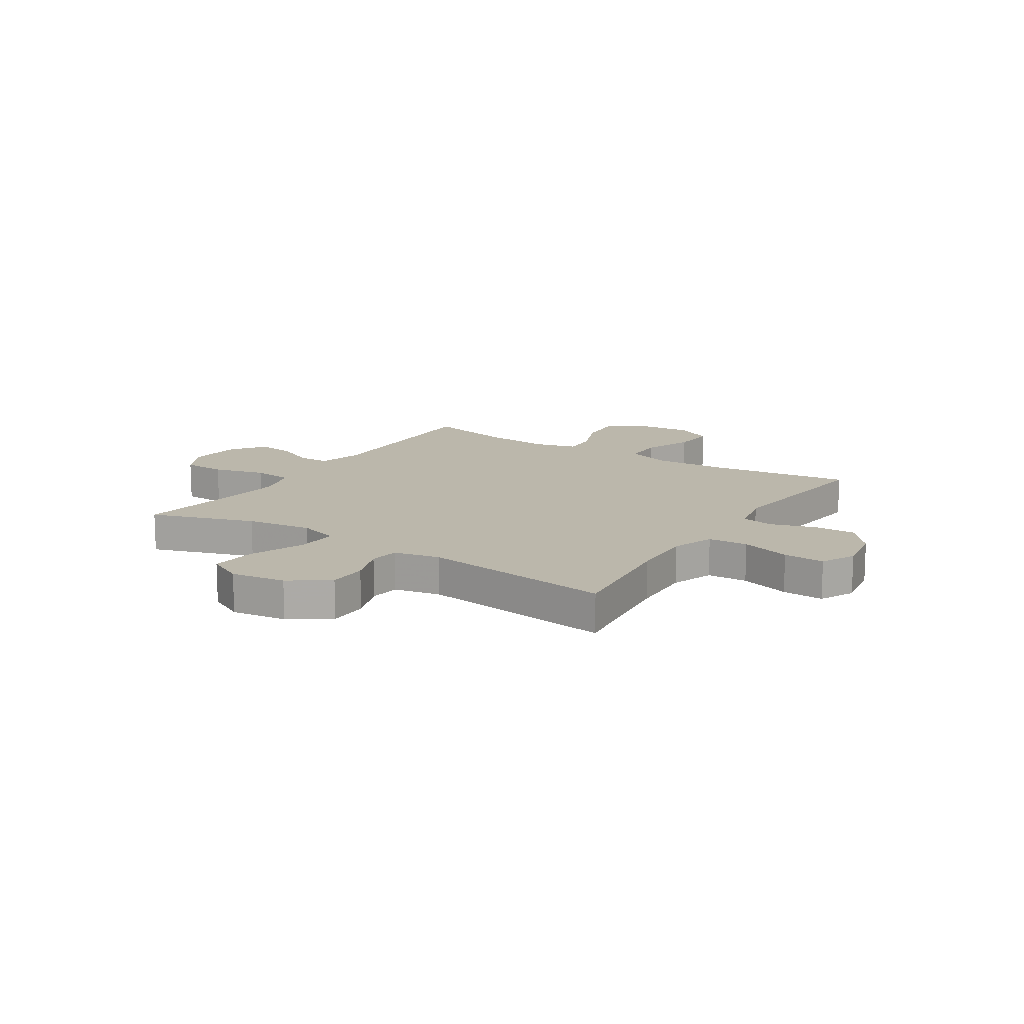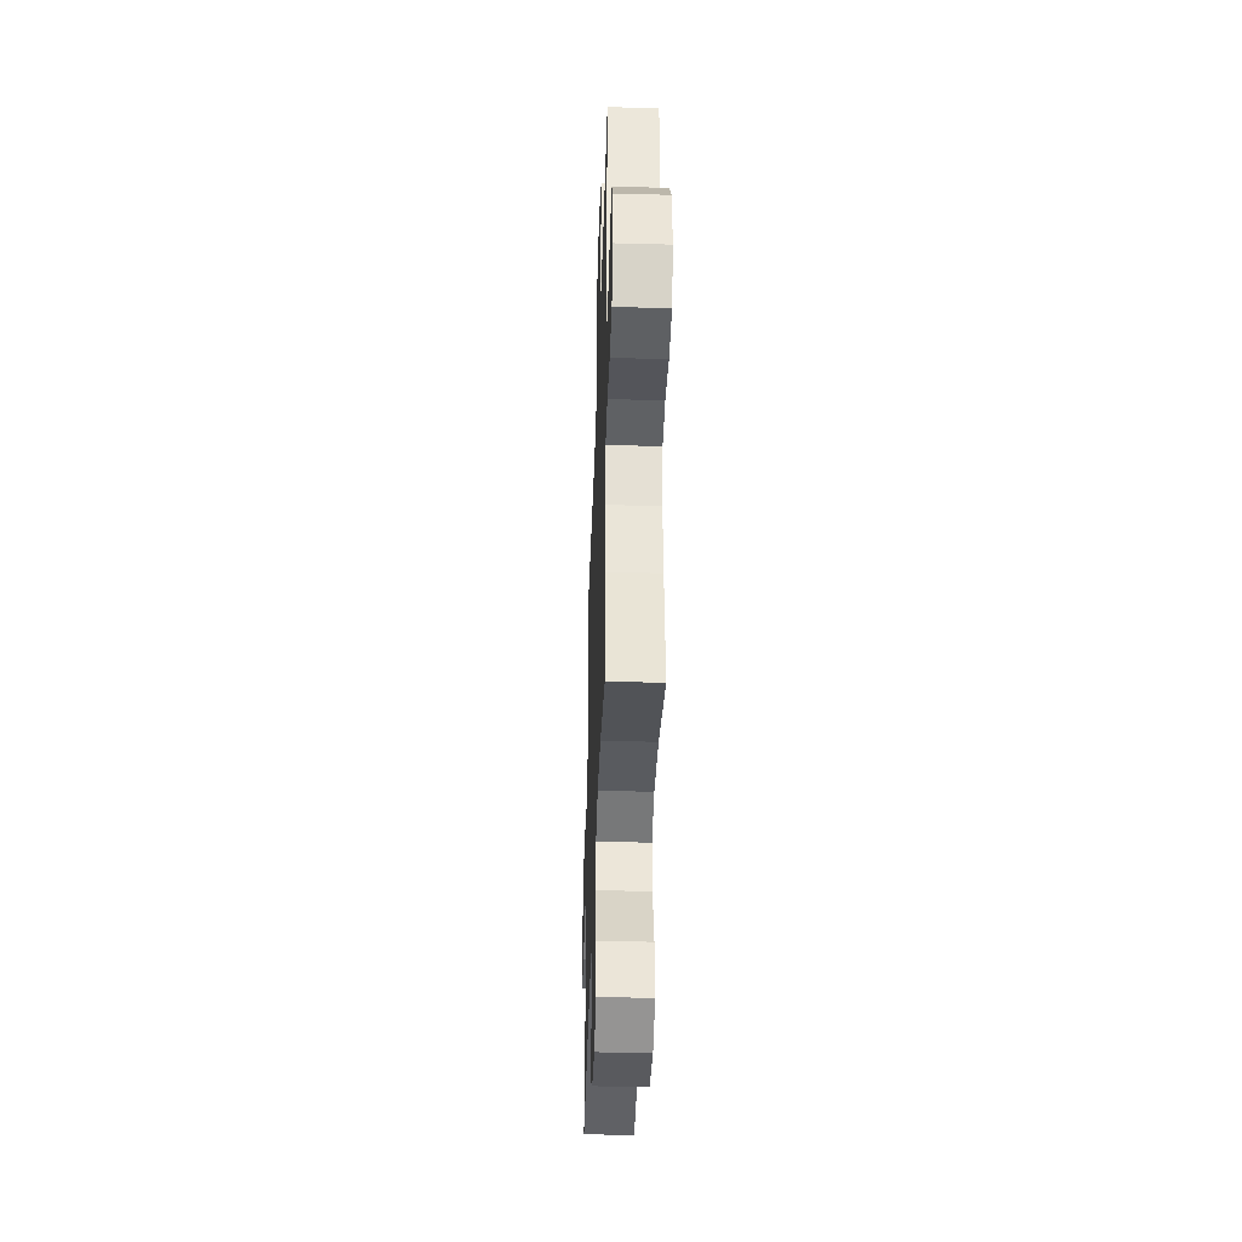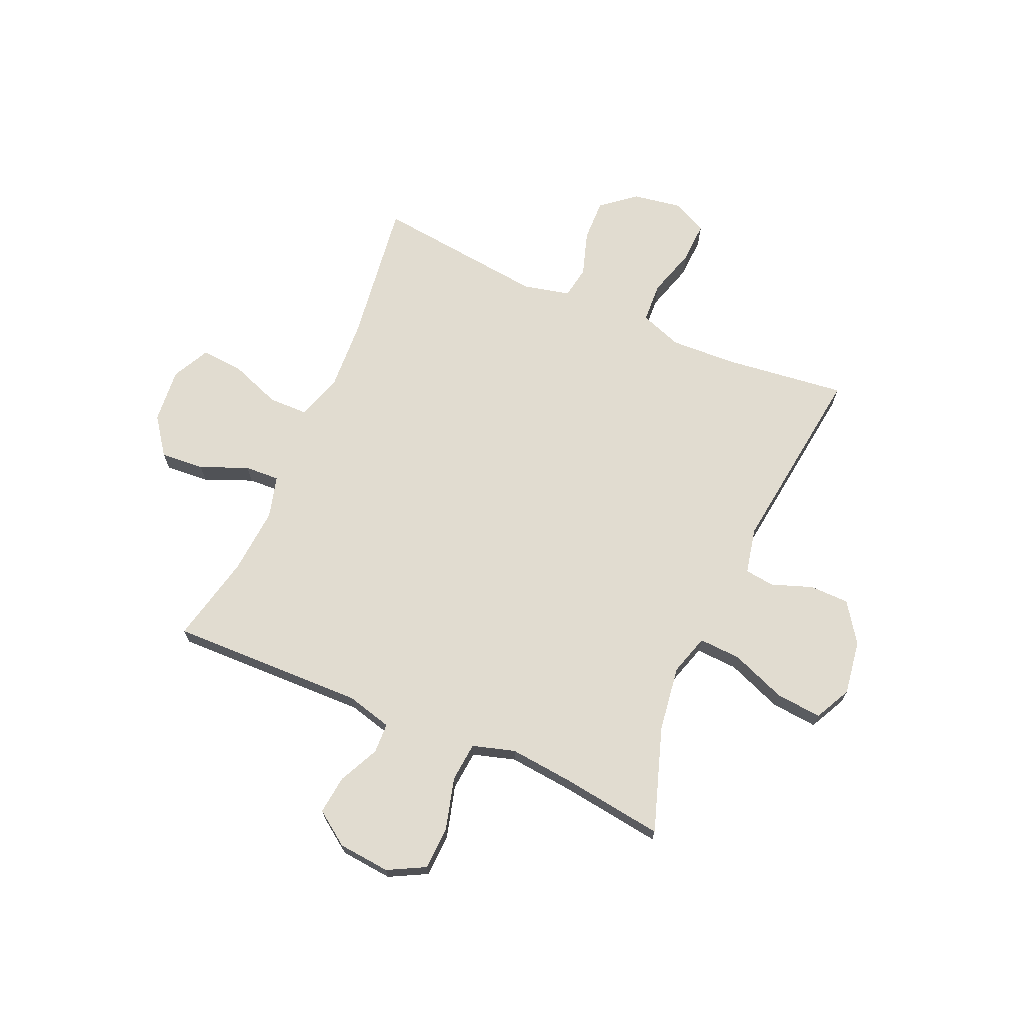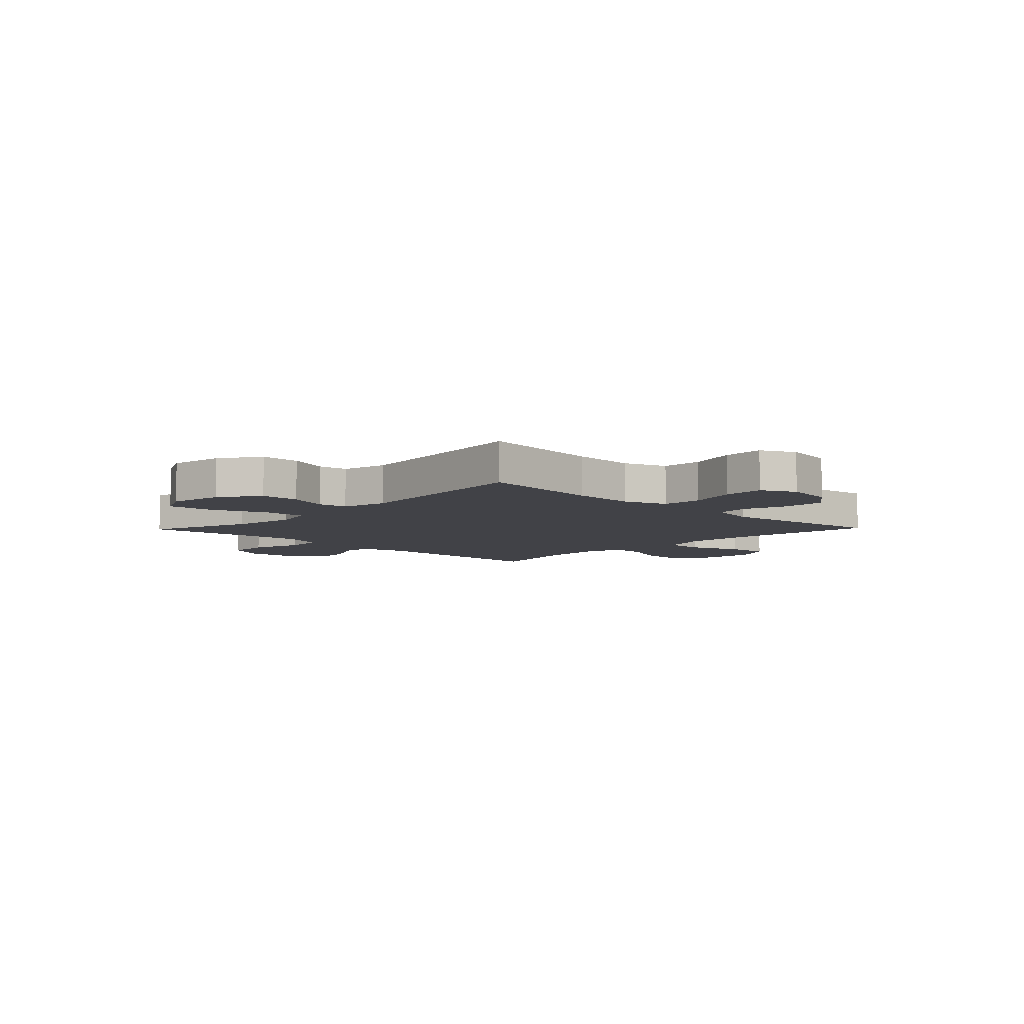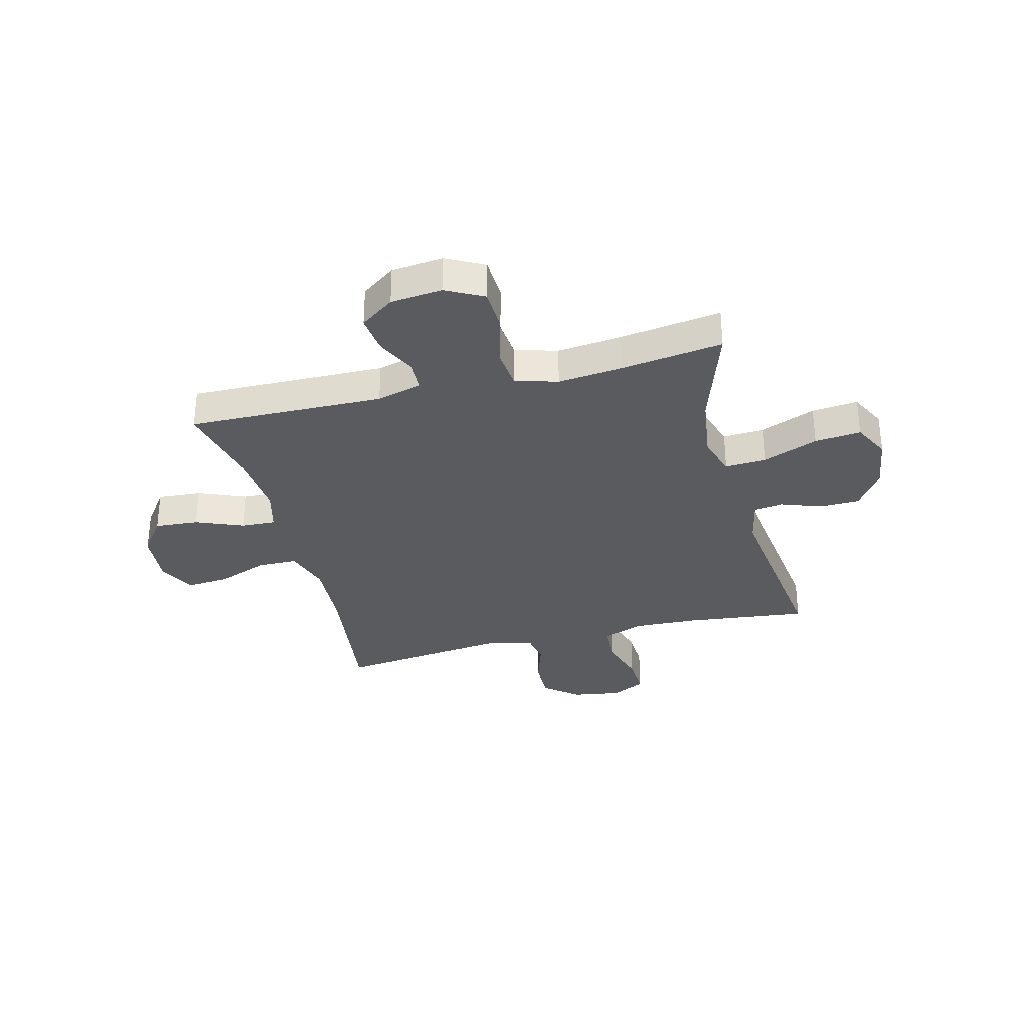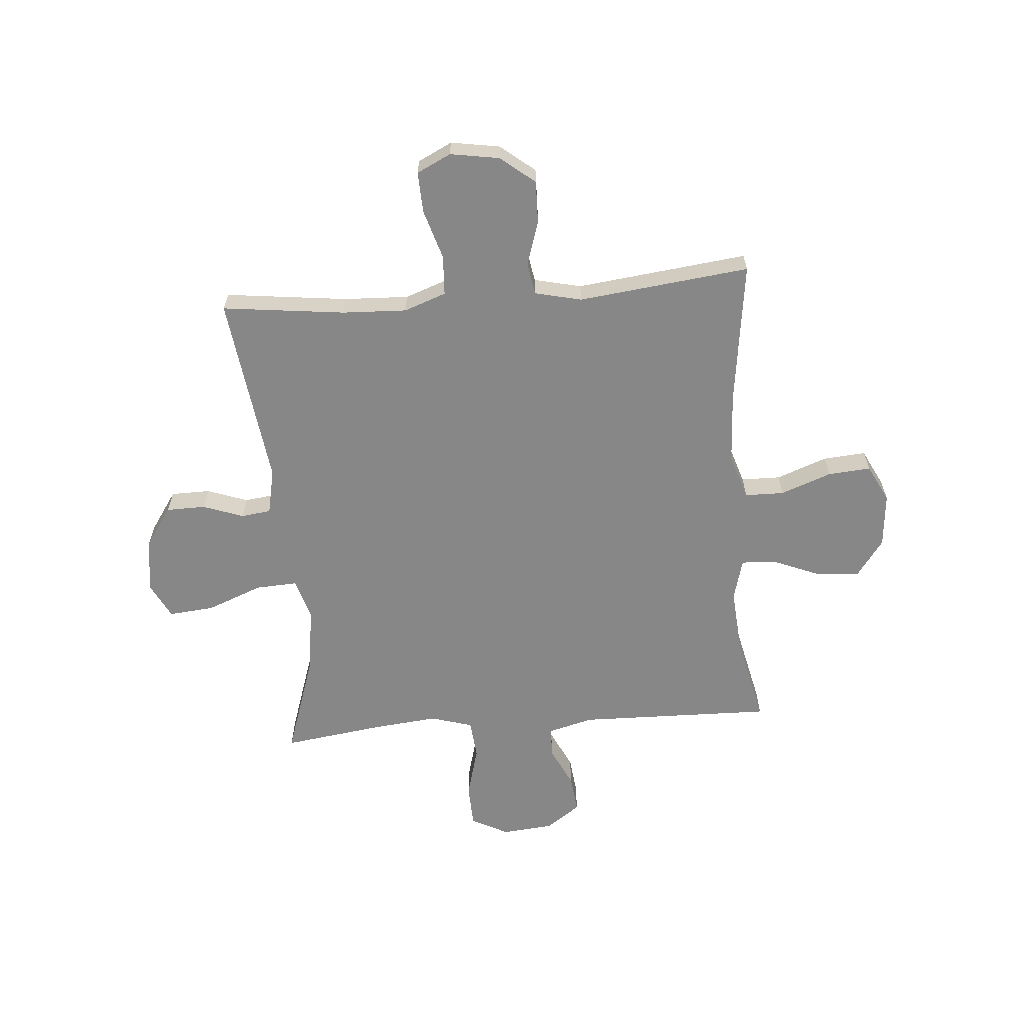
<metadata>
{"format":"obj","ext":"obj","renderer":"f3d","projection":"perspective","resolution":1024,"background":"white","views":[{"elev":14.2,"azim":-147.1,"up":"+Y"},{"elev":-40.2,"azim":88.1,"up":"+Z"},{"elev":69.4,"azim":113.5,"up":"+Y"},{"elev":-6.8,"azim":-134.0,"up":"+Y"},{"elev":-32.3,"azim":104.4,"up":"+Y"},{"elev":-62.4,"azim":-85.4,"up":"+Y"}]}
</metadata>
<code>
v -0.5 0.07 0.5
v -0.234 0.07 0.465
v -0.103 0.07 0.458
v -0.018 0.07 0.485
v -0.017 0.07 0.558
v -0.052 0.07 0.652
v -0.058 0.07 0.731
v 0.011 0.07 0.766
v 0.112 0.07 0.757
v 0.181 0.07 0.707
v 0.175 0.07 0.626
v 0.139 0.07 0.538
v 0.136 0.07 0.474
v 0.214 0.07 0.453
v 0.337 0.07 0.463
v 0.5 0.07 0.5
v 0.492 0.07 0.139
v 0.514 0.07 0.055
v 0.57 0.07 0.053
v 0.645 0.07 0.089
v 0.716 0.07 0.097
v 0.761 0.07 0.034
v 0.77 0.07 -0.062
v 0.734 0.07 -0.131
v 0.654 0.07 -0.134
v 0.558 0.07 -0.108
v 0.485 0.07 -0.115
v 0.462 0.07 -0.193
v 0.474 0.07 -0.312
v 0.5 0.07 -0.5
v 0.308 0.07 -0.436
v 0.186 0.07 -0.419
v 0.111 0.07 -0.442
v 0.115 0.07 -0.519
v 0.155 0.07 -0.621
v 0.163 0.07 -0.706
v 0.096 0.07 -0.74
v -0.005 0.07 -0.725
v -0.078 0.07 -0.675
v -0.079 0.07 -0.602
v -0.052 0.07 -0.527
v -0.059 0.07 -0.472
v -0.144 0.07 -0.454
v -0.5 0.07 -0.5
v -0.473 0.07 -0.273
v -0.468 0.07 -0.154
v -0.496 0.07 -0.076
v -0.57 0.07 -0.072
v -0.662 0.07 -0.1
v -0.738 0.07 -0.103
v -0.769 0.07 -0.04
v -0.754 0.07 0.051
v -0.703 0.07 0.114
v -0.625 0.07 0.112
v -0.543 0.07 0.086
v -0.483 0.07 0.096
v -0.463 0.07 0.183
v -0.5 0 0.5
v -0.234 0 0.465
v -0.103 0 0.458
v -0.018 0 0.485
v -0.017 0 0.558
v -0.052 0 0.652
v -0.058 0 0.731
v 0.011 0 0.766
v 0.112 0 0.757
v 0.181 0 0.707
v 0.175 0 0.626
v 0.139 0 0.538
v 0.136 0 0.474
v 0.214 0 0.453
v 0.337 0 0.463
v 0.5 0 0.5
v 0.492 0 0.139
v 0.514 0 0.055
v 0.57 0 0.053
v 0.645 0 0.089
v 0.716 0 0.097
v 0.761 0 0.034
v 0.77 0 -0.062
v 0.734 0 -0.131
v 0.654 0 -0.134
v 0.558 0 -0.108
v 0.485 0 -0.115
v 0.462 0 -0.193
v 0.474 0 -0.312
v 0.5 0 -0.5
v 0.308 0 -0.436
v 0.186 0 -0.419
v 0.111 0 -0.442
v 0.115 0 -0.519
v 0.155 0 -0.621
v 0.163 0 -0.706
v 0.096 0 -0.74
v -0.005 0 -0.725
v -0.078 0 -0.675
v -0.079 0 -0.602
v -0.052 0 -0.527
v -0.059 0 -0.472
v -0.144 0 -0.454
v -0.5 0 -0.5
v -0.473 0 -0.273
v -0.468 0 -0.154
v -0.496 0 -0.076
v -0.57 0 -0.072
v -0.662 0 -0.1
v -0.738 0 -0.103
v -0.769 0 -0.04
v -0.754 0 0.051
v -0.703 0 0.114
v -0.625 0 0.112
v -0.543 0 0.086
v -0.483 0 0.096
v -0.463 0 0.183
f 53 54 55
f 52 53 55
f 51 52 55
f 50 51 55
f 49 50 55
f 48 49 55
f 47 48 55 56
f 46 47 56 57
f 43 44 45
f 42 43 45 46
f 39 40 41
f 38 39 41
f 37 38 41
f 36 37 41
f 35 36 41
f 34 35 41
f 33 34 41 42
f 42 46 57
f 33 42 57
f 32 33 57
f 29 30 31
f 57 1 2
f 32 57 2
f 31 32 2
f 29 31 2
f 28 29 2
f 24 25 26
f 23 24 26
f 22 23 26
f 21 22 26
f 20 21 26
f 19 20 26
f 18 19 26 27
f 15 16 17
f 18 27 28
f 17 18 28
f 15 17 28
f 14 15 28
f 10 11 12
f 9 10 12
f 8 9 12
f 7 8 12
f 6 7 12
f 5 6 12
f 4 5 12 13
f 13 14 28
f 4 13 28
f 3 4 28
f 2 3 28
f 112 111 110
f 112 110 109
f 112 109 108
f 112 108 107
f 112 107 106
f 112 106 105
f 113 112 105 104
f 114 113 104 103
f 102 101 100
f 103 102 100 99
f 98 97 96
f 98 96 95
f 98 95 94
f 98 94 93
f 98 93 92
f 98 92 91
f 99 98 91 90
f 114 103 99
f 114 99 90
f 114 90 89
f 88 87 86
f 59 58 114
f 59 114 89
f 59 89 88
f 59 88 86
f 59 86 85
f 83 82 81
f 83 81 80
f 83 80 79
f 83 79 78
f 83 78 77
f 83 77 76
f 84 83 76 75
f 74 73 72
f 85 84 75
f 85 75 74
f 85 74 72
f 85 72 71
f 69 68 67
f 69 67 66
f 69 66 65
f 69 65 64
f 69 64 63
f 69 63 62
f 70 69 62 61
f 85 71 70
f 85 70 61
f 85 61 60
f 85 60 59
f 1 58 59 2
f 2 59 60 3
f 3 60 61 4
f 4 61 62 5
f 5 62 63 6
f 6 63 64 7
f 7 64 65 8
f 8 65 66 9
f 9 66 67 10
f 10 67 68 11
f 11 68 69 12
f 12 69 70 13
f 13 70 71 14
f 14 71 72 15
f 15 72 73 16
f 16 73 74 17
f 17 74 75 18
f 18 75 76 19
f 19 76 77 20
f 20 77 78 21
f 21 78 79 22
f 22 79 80 23
f 23 80 81 24
f 24 81 82 25
f 25 82 83 26
f 26 83 84 27
f 27 84 85 28
f 28 85 86 29
f 29 86 87 30
f 30 87 88 31
f 31 88 89 32
f 32 89 90 33
f 33 90 91 34
f 34 91 92 35
f 35 92 93 36
f 36 93 94 37
f 37 94 95 38
f 38 95 96 39
f 39 96 97 40
f 40 97 98 41
f 41 98 99 42
f 42 99 100 43
f 43 100 101 44
f 44 101 102 45
f 45 102 103 46
f 46 103 104 47
f 47 104 105 48
f 48 105 106 49
f 49 106 107 50
f 50 107 108 51
f 51 108 109 52
f 52 109 110 53
f 53 110 111 54
f 54 111 112 55
f 55 112 113 56
f 56 113 114 57
f 57 114 58 1

</code>
